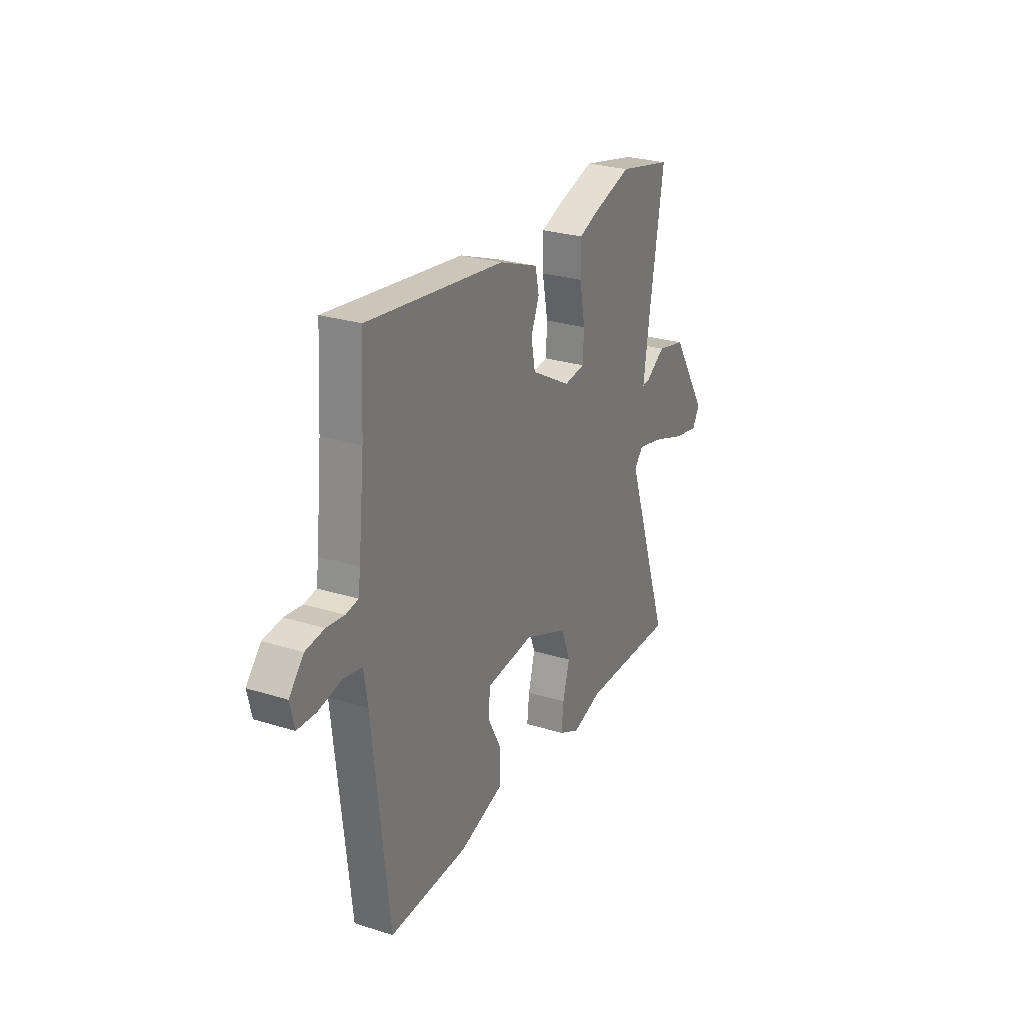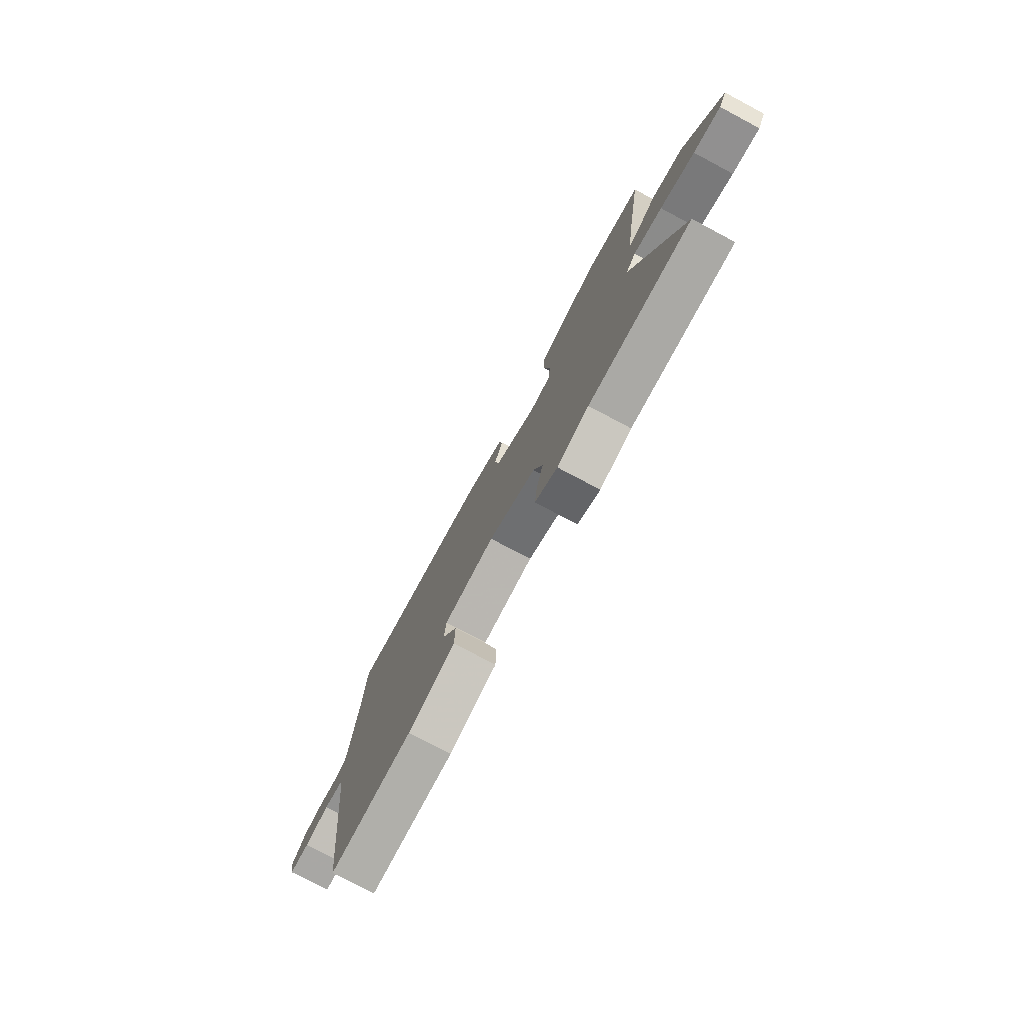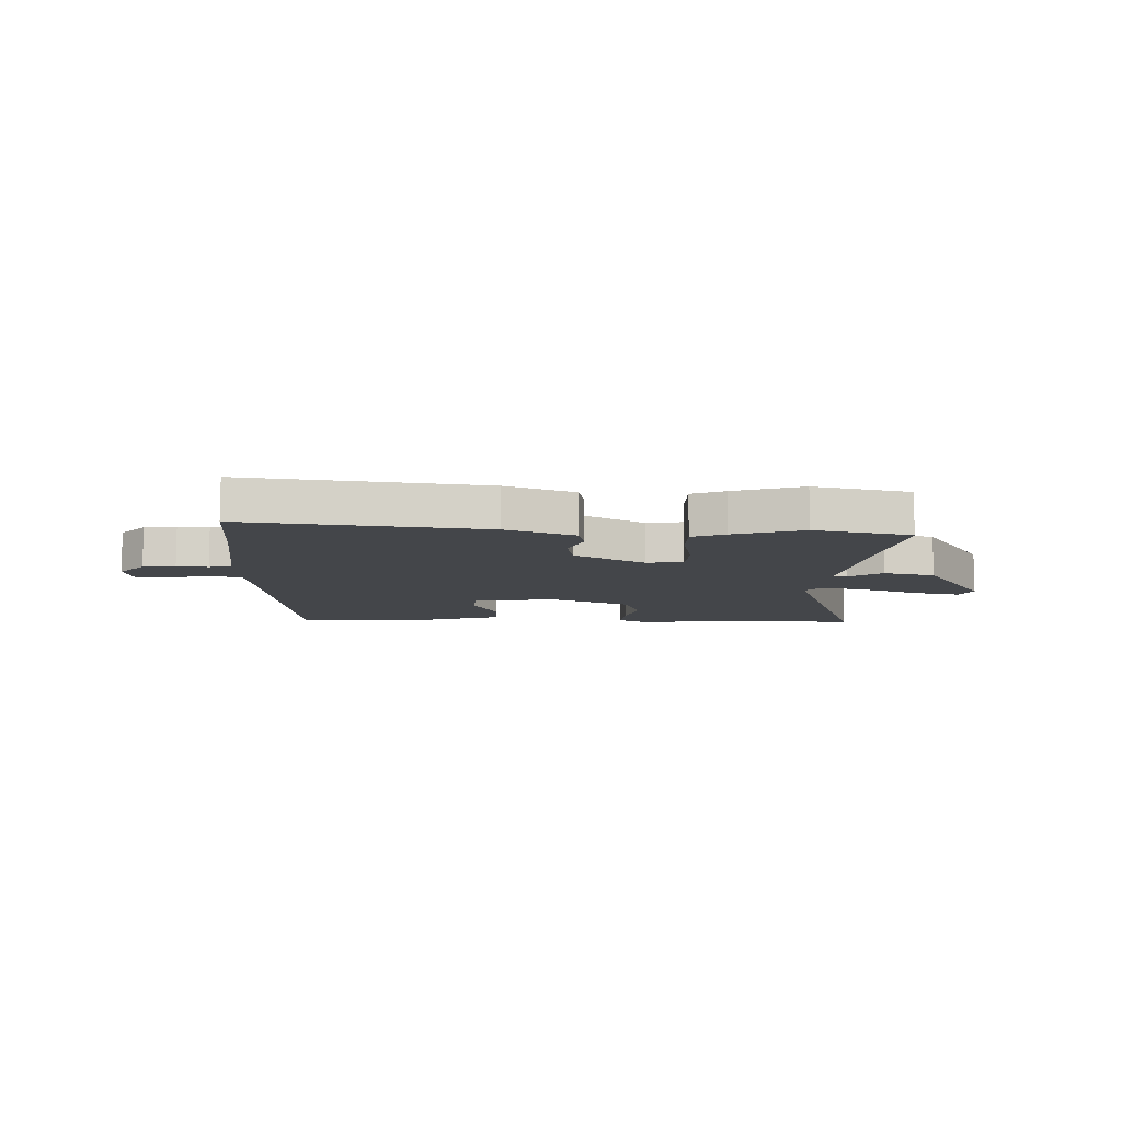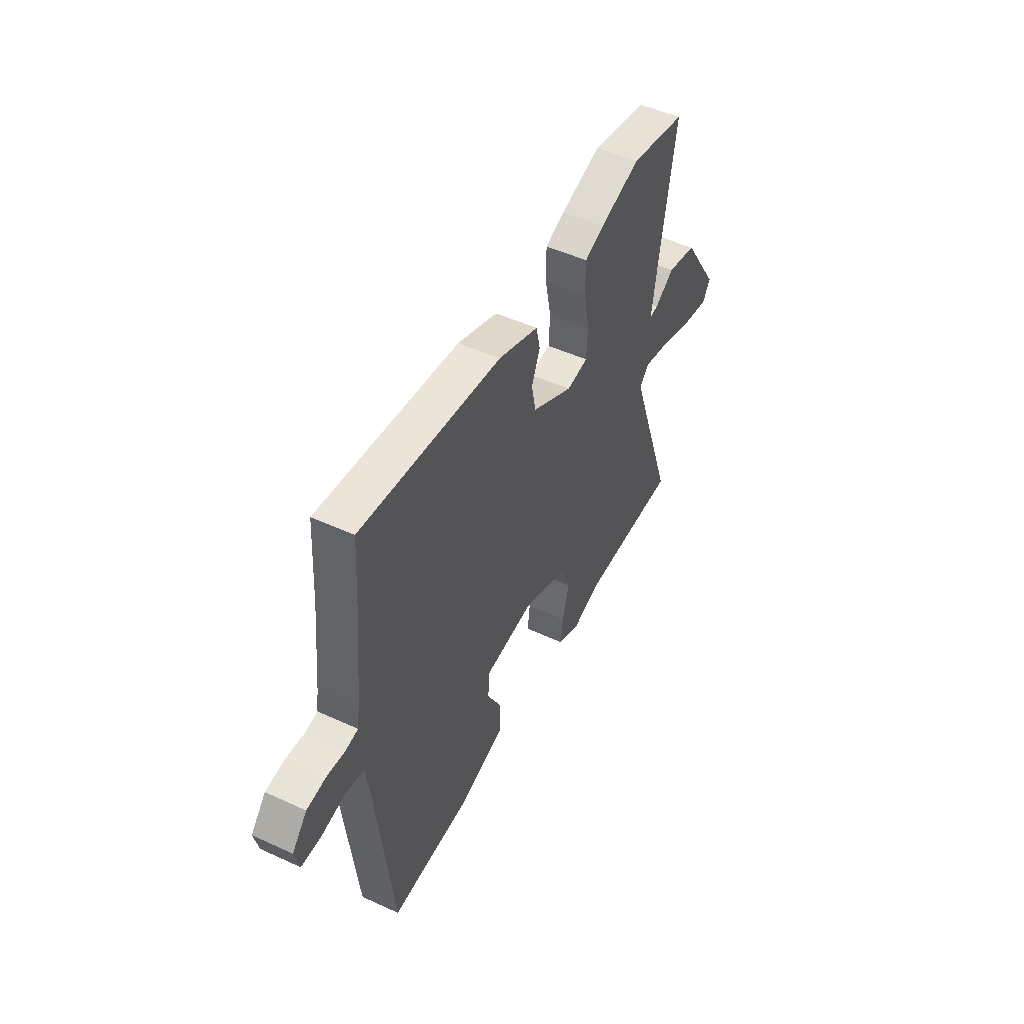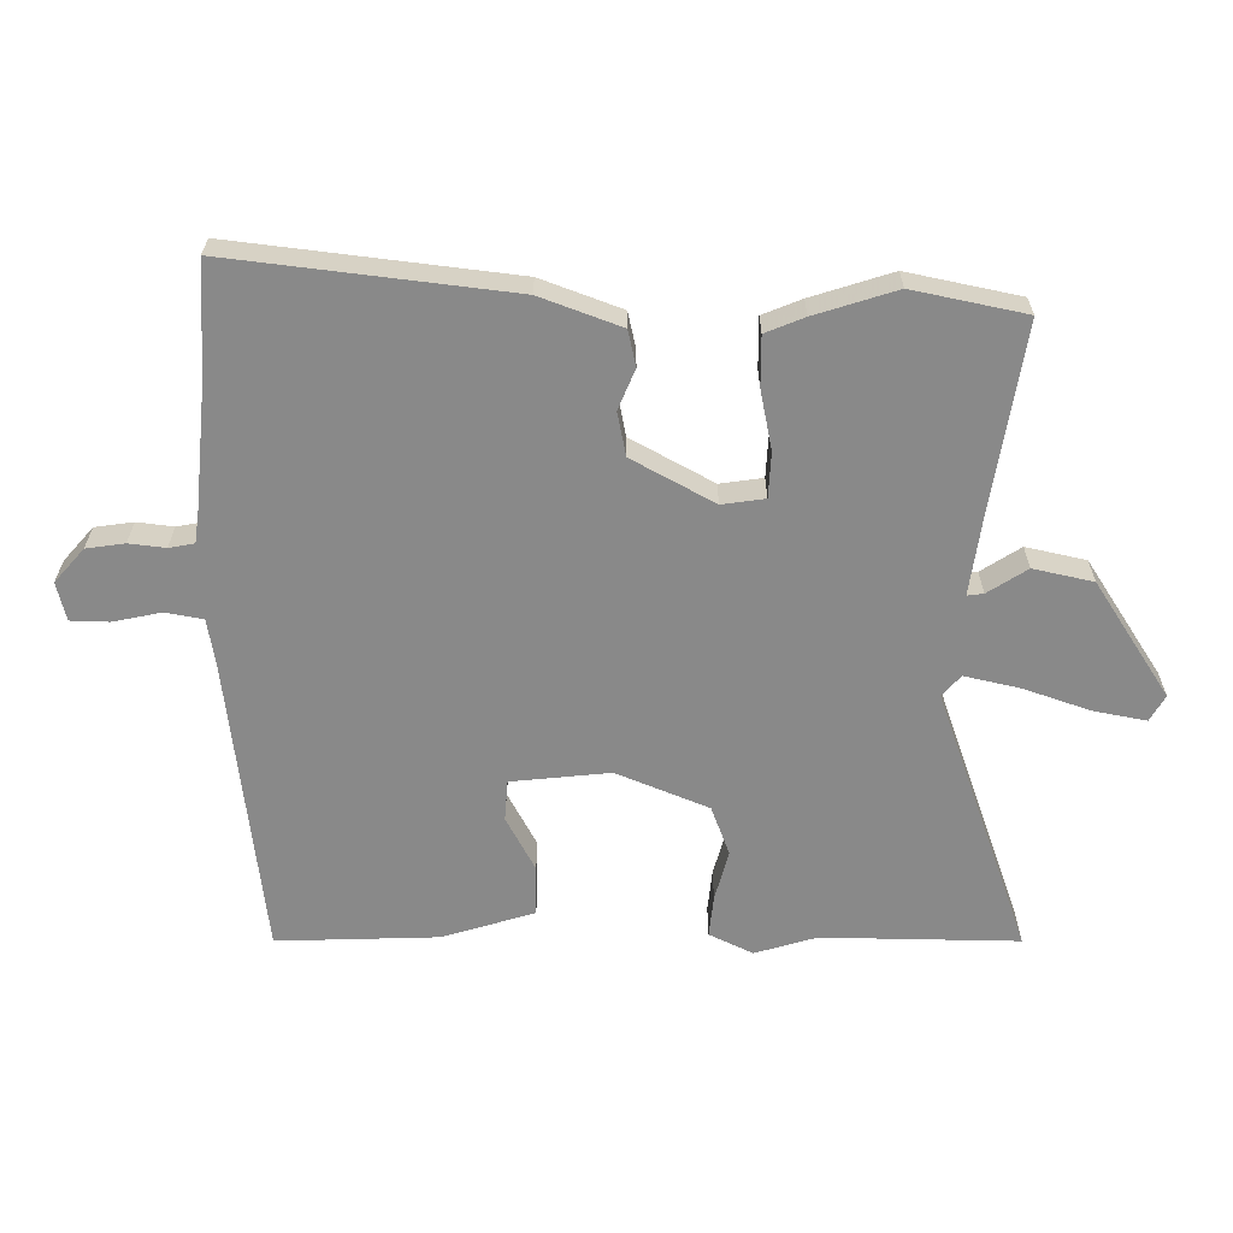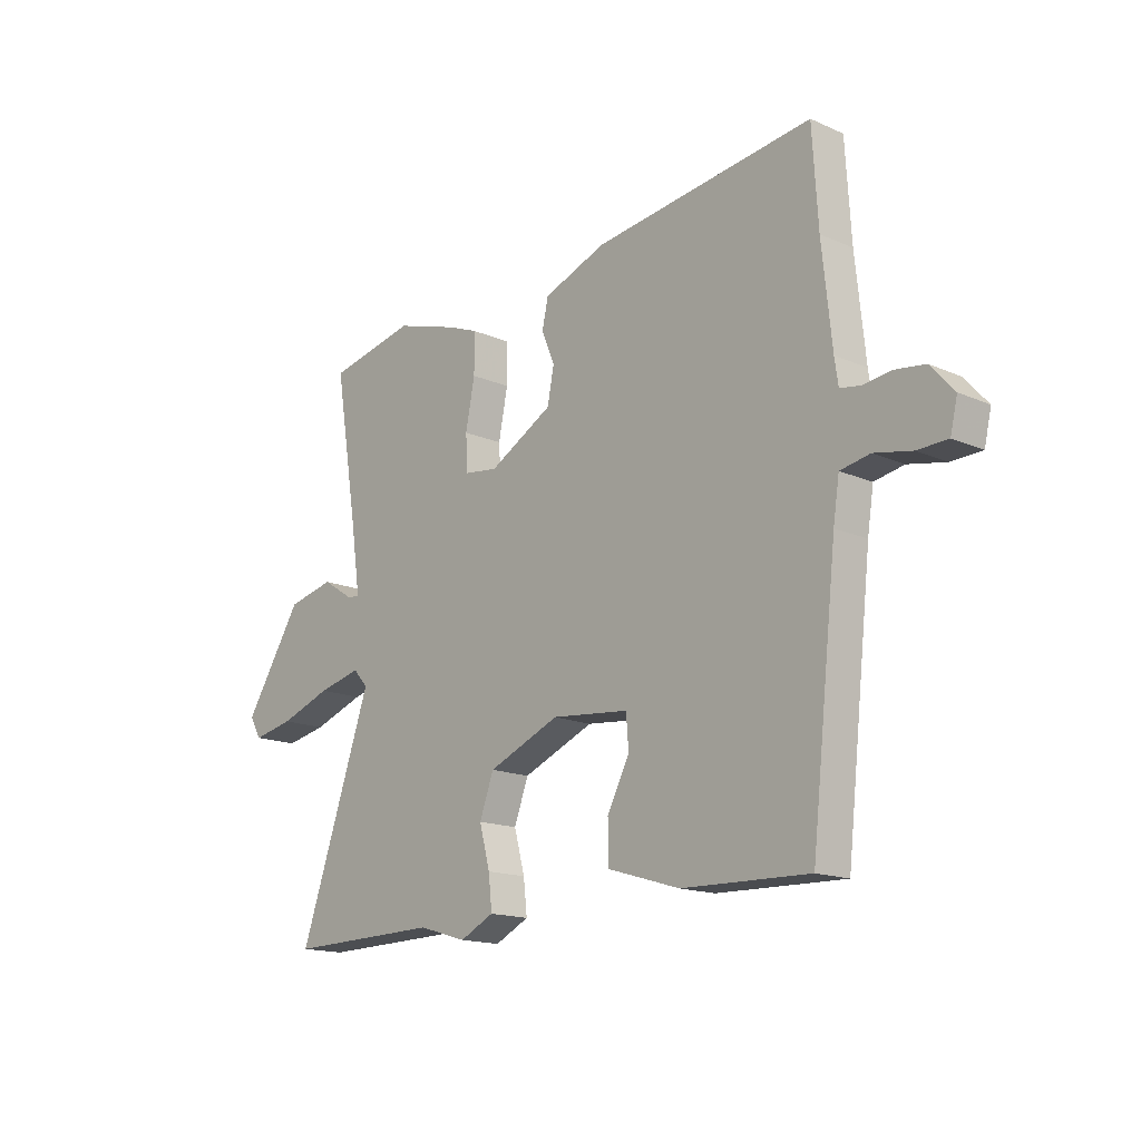
<metadata>
{"format":"obj","ext":"obj","renderer":"f3d","projection":"perspective","resolution":1024,"background":"white","views":[{"elev":26.8,"azim":-64.0,"up":"+Z"},{"elev":-76.5,"azim":62.0,"up":"+Z"},{"elev":-9.8,"azim":-1.7,"up":"+Y"},{"elev":49.9,"azim":-63.2,"up":"+Z"},{"elev":26.8,"azim":0.1,"up":"+Z"},{"elev":-15.8,"azim":-132.4,"up":"+Z"}]}
</metadata>
<code>
v -0.465 0.07 -0.504
v -0.516 0.07 -0.047
v -0.528 0.07 0.031
v -0.586 0.07 0.042
v -0.66 0.07 0.027
v -0.719 0.07 0.029
v -0.733 0.07 0.088
v -0.687 0.07 0.14
v -0.628 0.07 0.148
v -0.572 0.07 0.141
v -0.533 0.07 0.148
v -0.526 0.07 0.197
v -0.507 0.07 0.382
v -0.496 0.07 0.562
v -0.065 0.07 0.508
v 0.059 0.07 0.461
v 0.071 0.07 0.406
v 0.045 0.07 0.344
v 0.058 0.07 0.277
v 0.184 0.07 0.207
v 0.25 0.07 0.216
v 0.254 0.07 0.285
v 0.236 0.07 0.377
v 0.236 0.07 0.454
v 0.296 0.07 0.478
v 0.421 0.07 0.517
v 0.594 0.07 0.48
v 0.548 0.07 0.2
v 0.529 0.07 0.069
v 0.554 0.07 0.072
v 0.615 0.07 0.111
v 0.707 0.07 0.09
v 0.822 0.07 -0.089
v 0.799 0.07 -0.129
v 0.718 0.07 -0.113
v 0.616 0.07 -0.077
v 0.531 0.07 -0.057
v 0.502 0.07 -0.089
v 0.646 0.07 -0.503
v 0.343 0.07 -0.497
v 0.248 0.07 -0.525
v 0.181 0.07 -0.492
v 0.188 0.07 -0.428
v 0.209 0.07 -0.35
v 0.181 0.07 -0.274
v 0.04 0.07 -0.215
v -0.112 0.07 -0.23
v -0.117 0.07 -0.293
v -0.073 0.07 -0.377
v -0.074 0.07 -0.454
v -0.216 0.07 -0.497
v -0.465 0 -0.504
v -0.516 0 -0.047
v -0.528 0 0.031
v -0.586 0 0.042
v -0.66 0 0.027
v -0.719 0 0.029
v -0.733 0 0.088
v -0.687 0 0.14
v -0.628 0 0.148
v -0.572 0 0.141
v -0.533 0 0.148
v -0.526 0 0.197
v -0.507 0 0.382
v -0.496 0 0.562
v -0.065 0 0.508
v 0.059 0 0.461
v 0.071 0 0.406
v 0.045 0 0.344
v 0.058 0 0.277
v 0.184 0 0.207
v 0.25 0 0.216
v 0.254 0 0.285
v 0.236 0 0.377
v 0.236 0 0.454
v 0.296 0 0.478
v 0.421 0 0.517
v 0.594 0 0.48
v 0.548 0 0.2
v 0.529 0 0.069
v 0.554 0 0.072
v 0.615 0 0.111
v 0.707 0 0.09
v 0.822 0 -0.089
v 0.799 0 -0.129
v 0.718 0 -0.113
v 0.616 0 -0.077
v 0.531 0 -0.057
v 0.502 0 -0.089
v 0.646 0 -0.503
v 0.343 0 -0.497
v 0.248 0 -0.525
v 0.181 0 -0.492
v 0.188 0 -0.428
v 0.209 0 -0.35
v 0.181 0 -0.274
v 0.04 0 -0.215
v -0.112 0 -0.23
v -0.117 0 -0.293
v -0.073 0 -0.377
v -0.074 0 -0.454
v -0.216 0 -0.497
f 48 49 50 51
f 47 48 51 1
f 41 42 43 44
f 40 41 44
f 38 39 40 44
f 37 38 44 45
f 33 34 35 36
f 33 36 37
f 30 31 32 33
f 29 30 33 37
f 25 26 27 28
f 25 28 29
f 22 23 24 25
f 21 22 25 29
f 20 21 29 37
f 15 16 17 18
f 13 14 15 18
f 12 13 18 19
f 11 12 19 20
f 7 8 9 10
f 4 5 6 7
f 3 4 7 10
f 47 1 2
f 46 47 2 3
f 20 37 45 46
f 11 20 46
f 3 10 11 46
f 102 101 100 99
f 52 102 99 98
f 95 94 93 92
f 95 92 91
f 95 91 90 89
f 96 95 89 88
f 87 86 85 84
f 88 87 84
f 84 83 82 81
f 88 84 81 80
f 79 78 77 76
f 80 79 76
f 76 75 74 73
f 80 76 73 72
f 88 80 72 71
f 69 68 67 66
f 69 66 65 64
f 70 69 64 63
f 71 70 63 62
f 61 60 59 58
f 58 57 56 55
f 61 58 55 54
f 53 52 98
f 54 53 98 97
f 97 96 88 71
f 97 71 62
f 97 62 61 54
f 1 52 53 2
f 2 53 54 3
f 3 54 55 4
f 4 55 56 5
f 5 56 57 6
f 6 57 58 7
f 7 58 59 8
f 8 59 60 9
f 9 60 61 10
f 10 61 62 11
f 11 62 63 12
f 12 63 64 13
f 13 64 65 14
f 14 65 66 15
f 15 66 67 16
f 16 67 68 17
f 17 68 69 18
f 18 69 70 19
f 19 70 71 20
f 20 71 72 21
f 21 72 73 22
f 22 73 74 23
f 23 74 75 24
f 24 75 76 25
f 25 76 77 26
f 26 77 78 27
f 27 78 79 28
f 28 79 80 29
f 29 80 81 30
f 30 81 82 31
f 31 82 83 32
f 32 83 84 33
f 33 84 85 34
f 34 85 86 35
f 35 86 87 36
f 36 87 88 37
f 37 88 89 38
f 38 89 90 39
f 39 90 91 40
f 40 91 92 41
f 41 92 93 42
f 42 93 94 43
f 43 94 95 44
f 44 95 96 45
f 45 96 97 46
f 46 97 98 47
f 47 98 99 48
f 48 99 100 49
f 49 100 101 50
f 50 101 102 51
f 51 102 52 1

</code>
